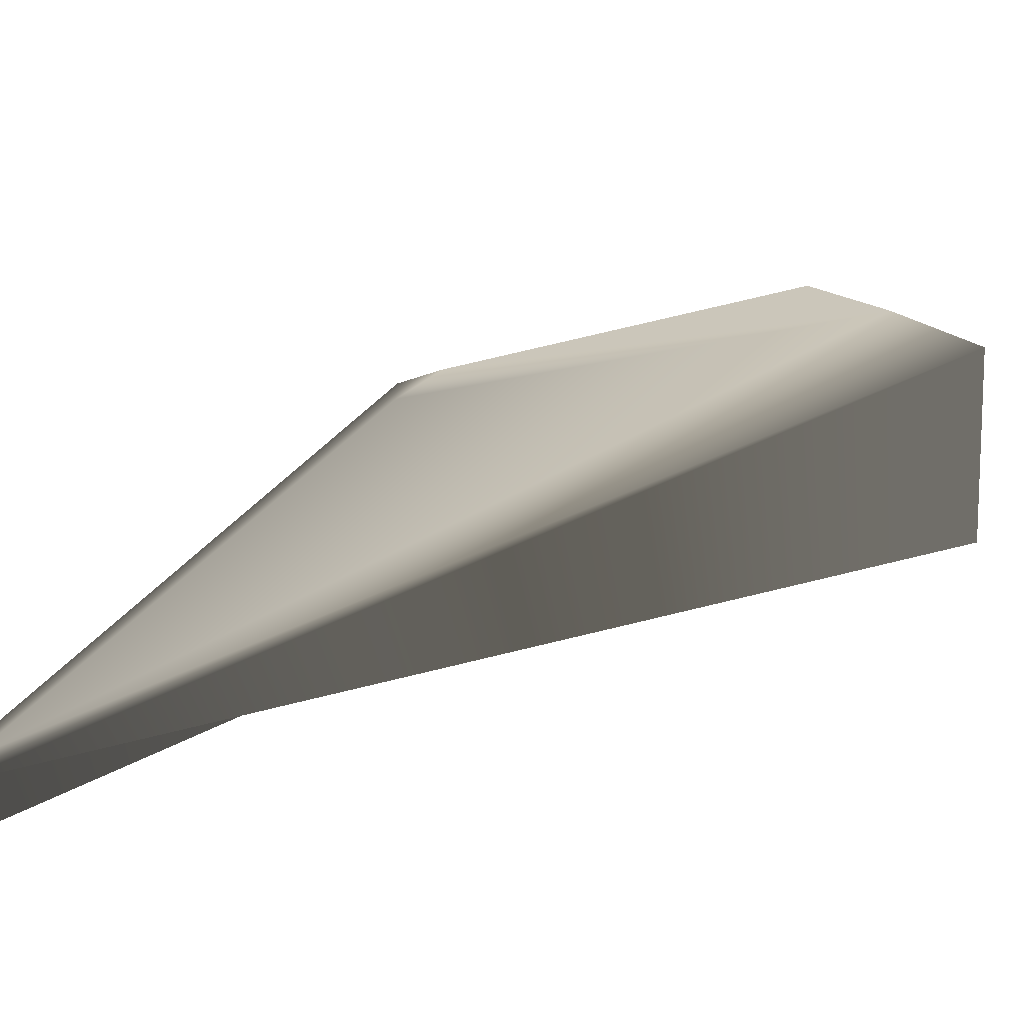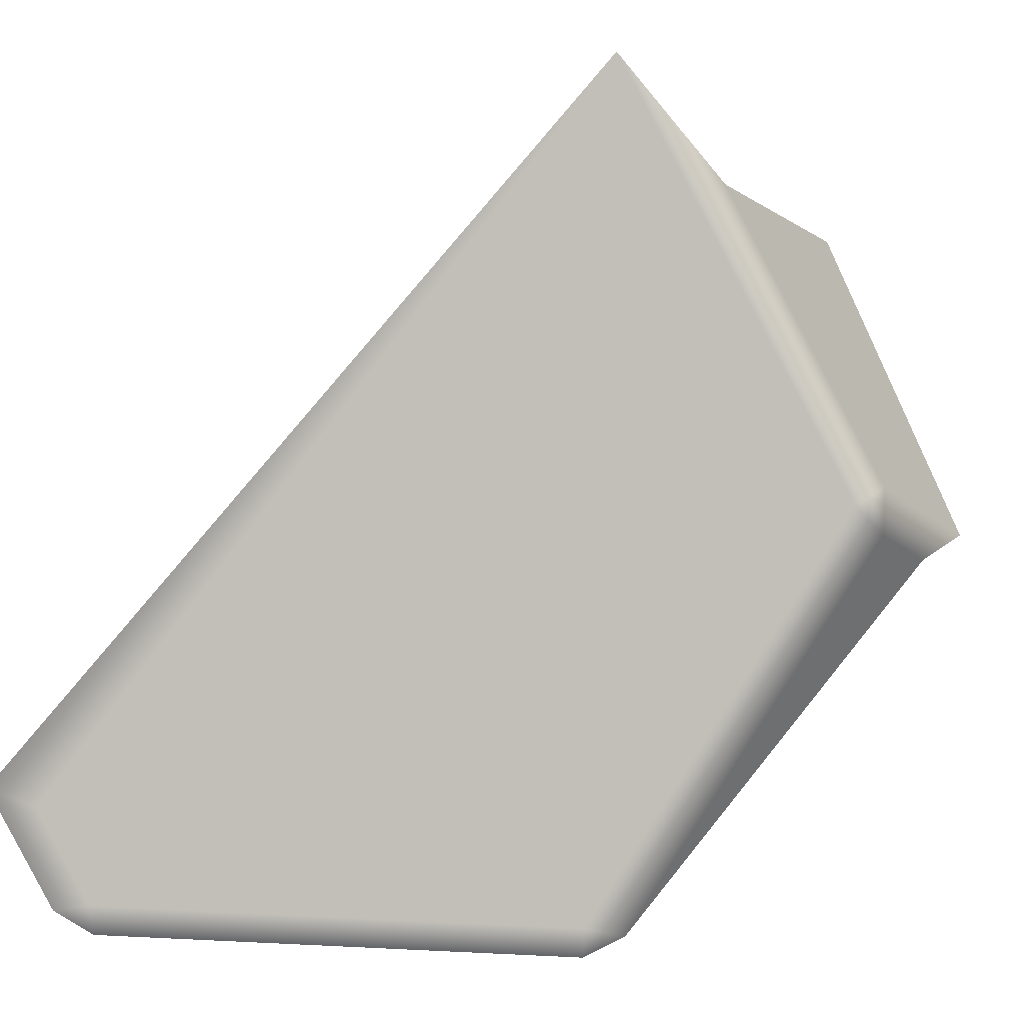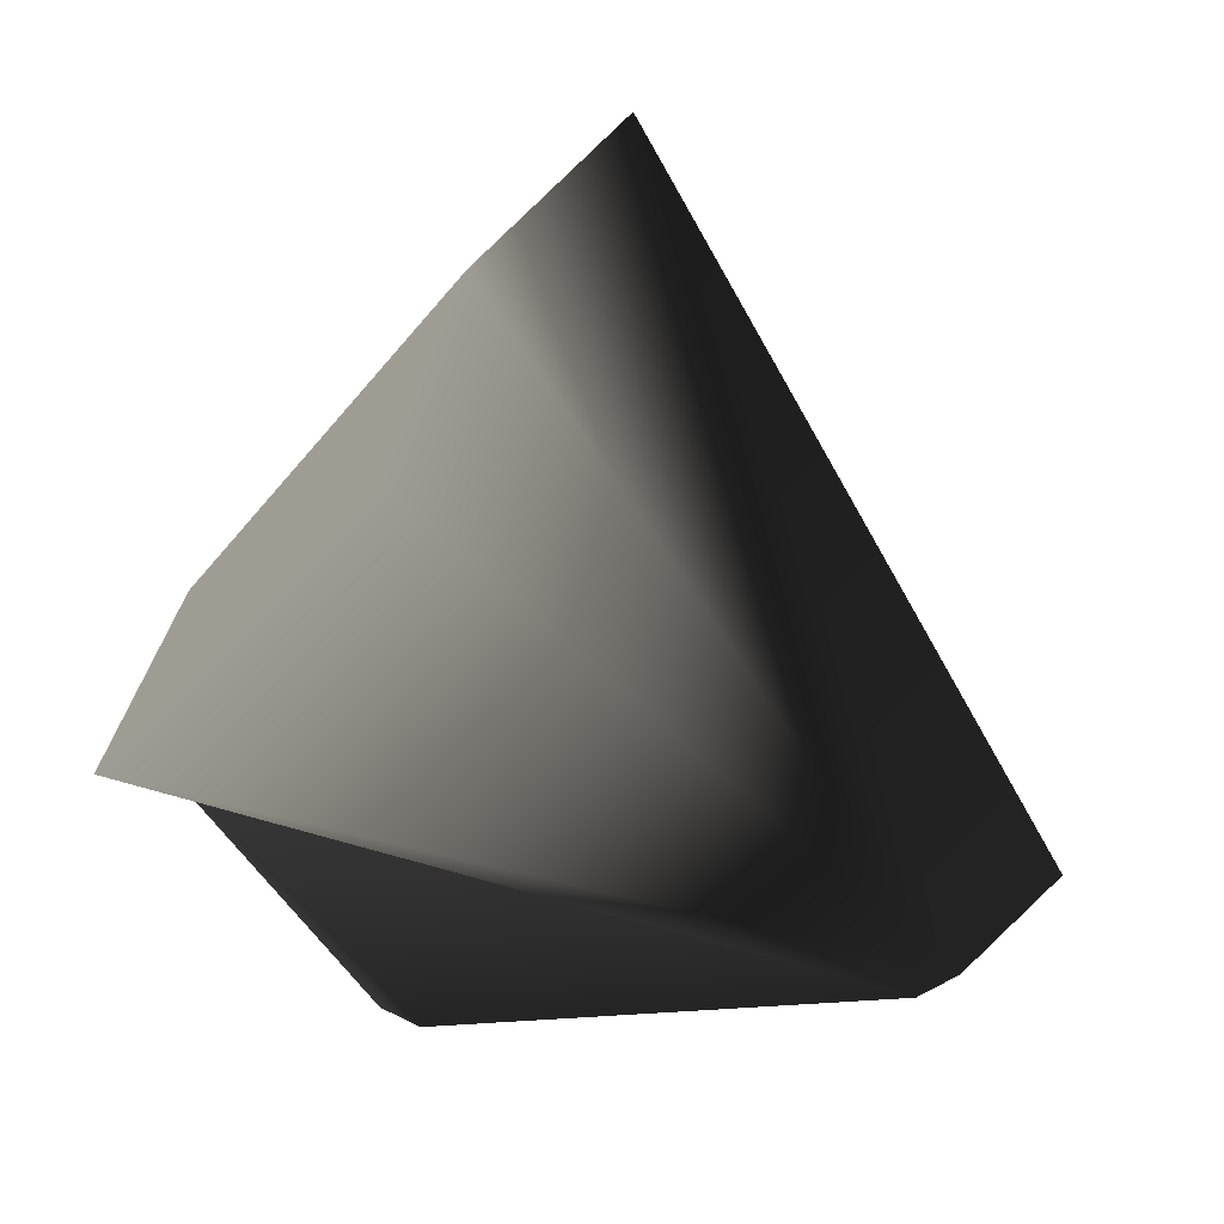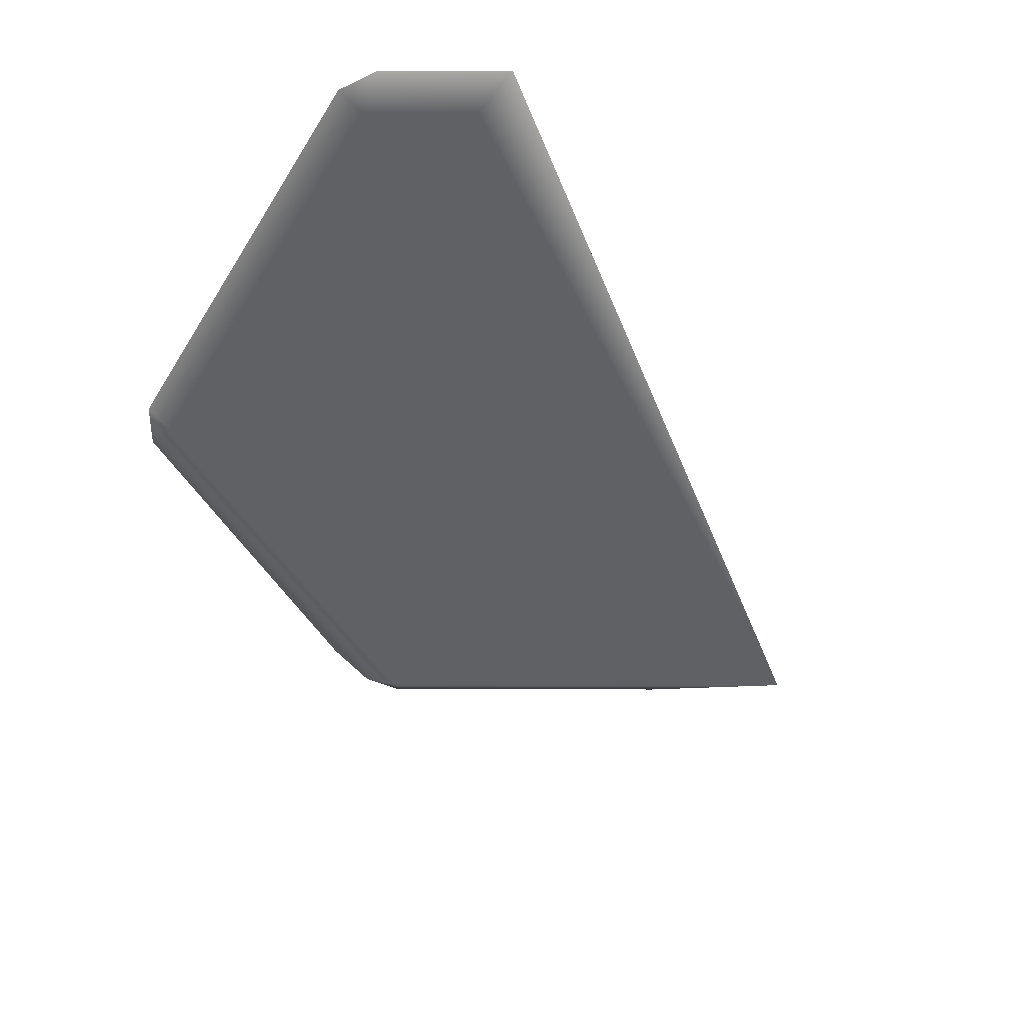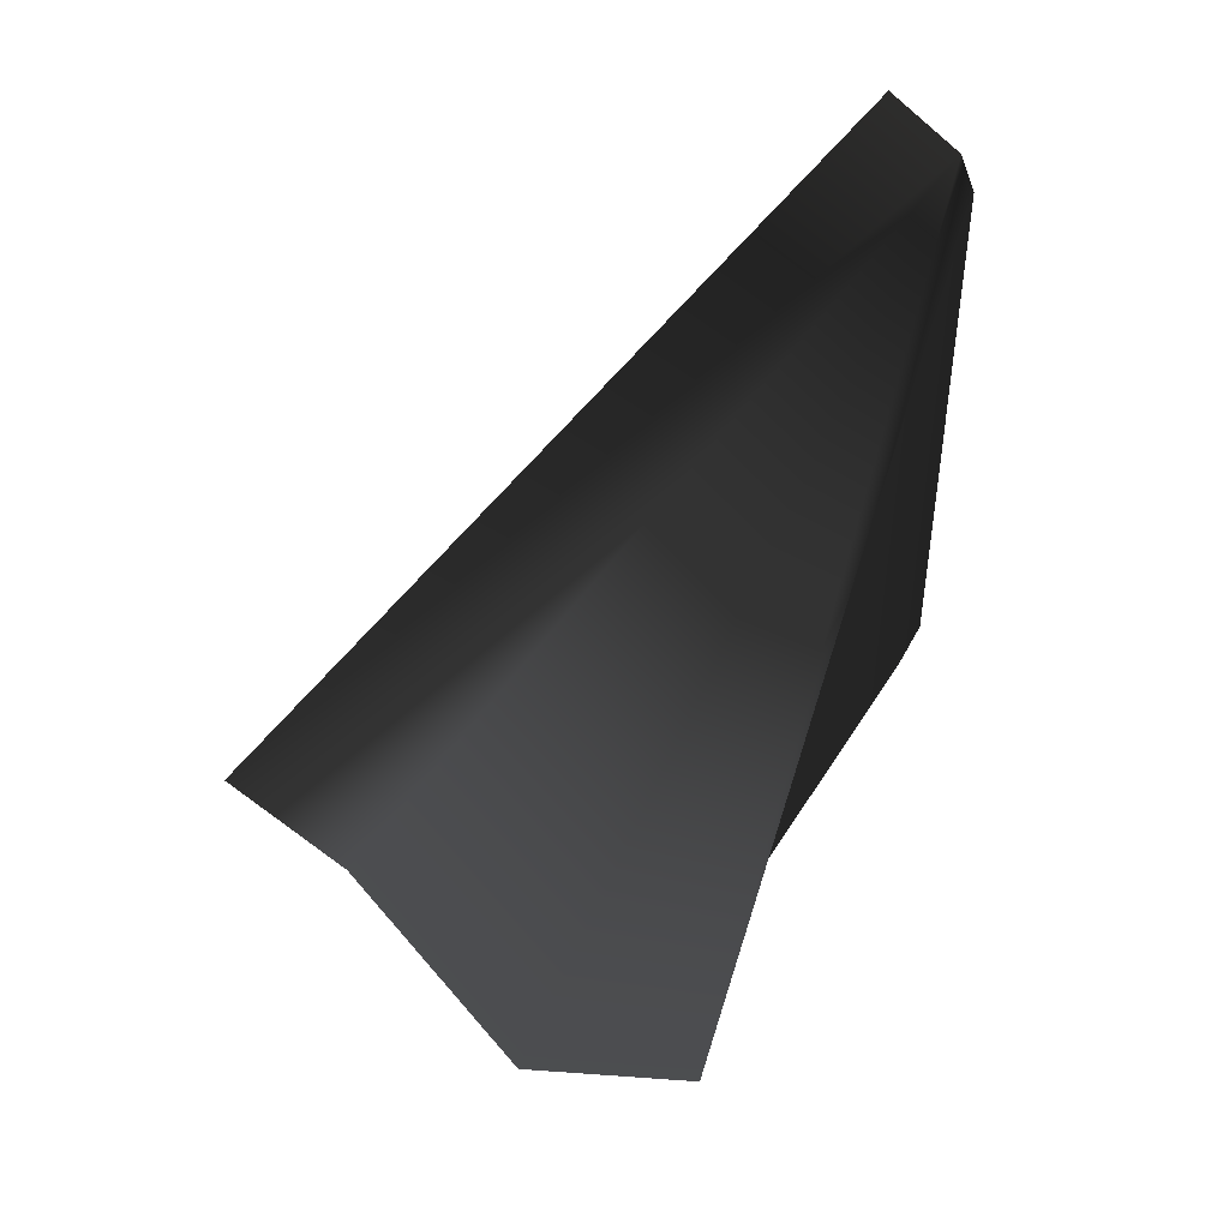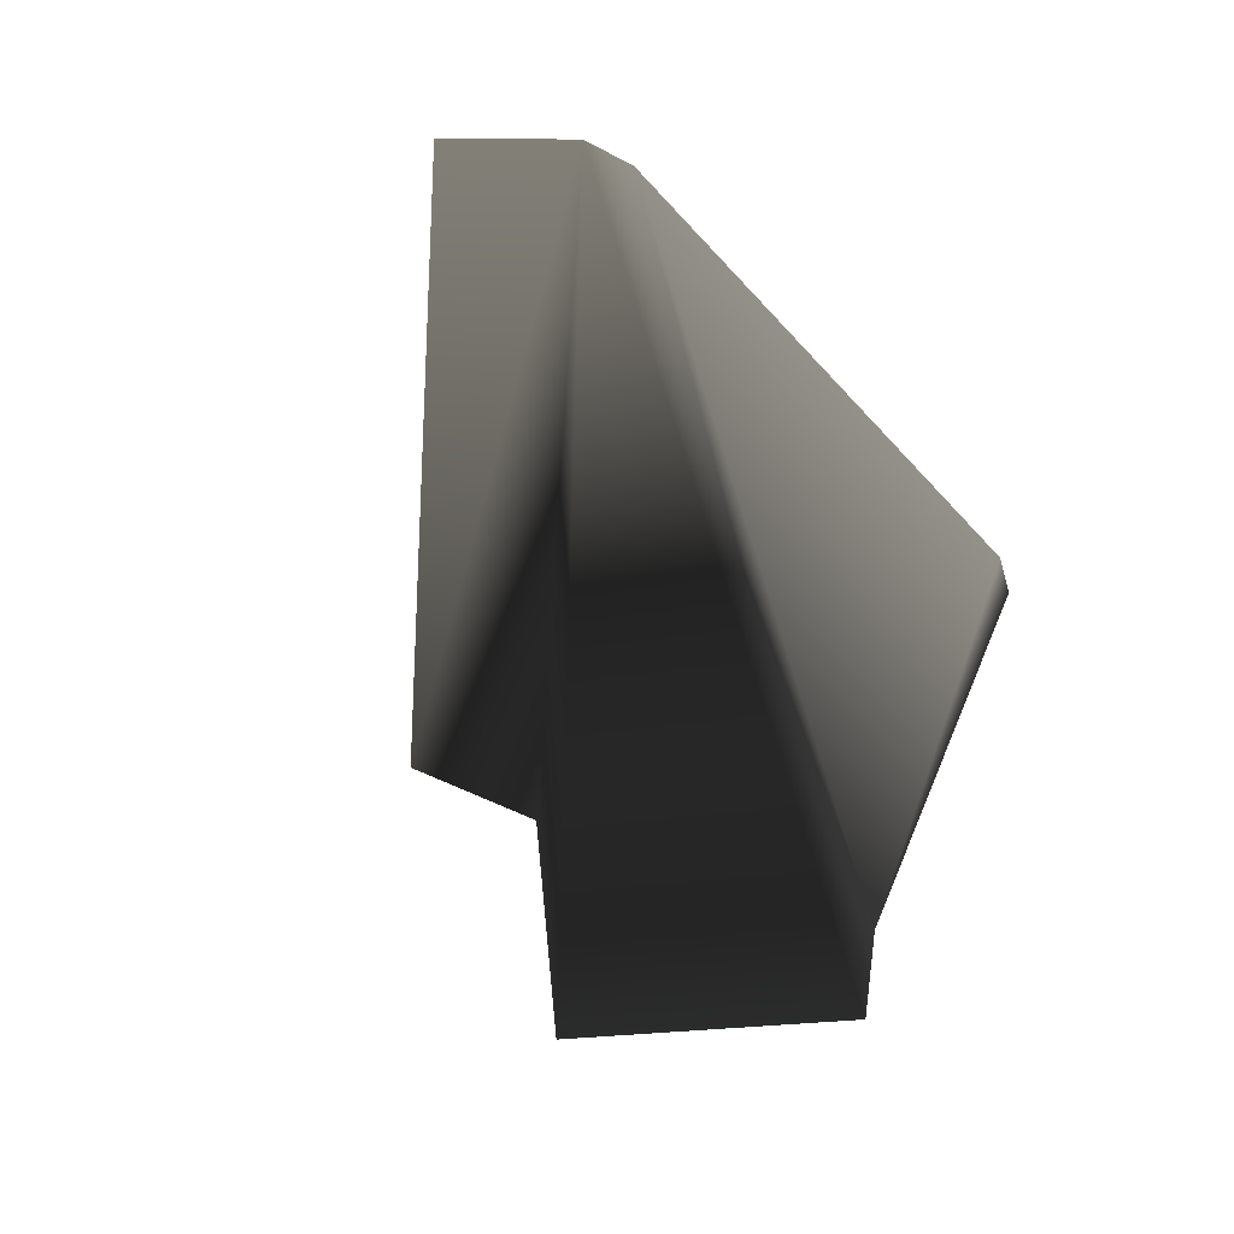
<metadata>
{"format":"obj","ext":"obj","renderer":"f3d","projection":"perspective","resolution":1024,"background":"white","views":[{"elev":-69.3,"azim":86.2,"up":"+Y"},{"elev":38.5,"azim":48.5,"up":"+Y"},{"elev":1.0,"azim":-156.9,"up":"+Y"},{"elev":77.3,"azim":135.0,"up":"+Z"},{"elev":-25.0,"azim":-96.1,"up":"+Z"},{"elev":11.8,"azim":-19.5,"up":"+Z"}]}
</metadata>
<code>
v 0.7801 0.4271 -0.8121
v -0.4034 1.612 -0.8122
v -0.66 -0.4806 1.545
v 0.7798 -0.7451 0.3729
v -0.393 -0.745 1.545
v -0.3928 -0.8875 1.545
v 0.7798 -0.8875 0.373
v -0.8514 -0.4854 1.616
v -0.5169 -0.8164 1.616
v 0.8513 -0.8164 0.249
v 0.8514 0.3035 -0.8838
v 0.8514 0.3035 -0.8838
v 0.8513 -0.8164 0.249
v 0.8514 0.07263 -1.117
v -0.01787 1.226 -0.9555
v 0.7801 0.4271 -0.9556
v 0.78 -0.01794 -1.405
v -0.1229 0.6737 -1.616
v 0.8514 0.3035 -0.8838
v 0.8514 0.07263 -1.117
v -0.4034 1.612 -0.8122
v 0.7801 0.4271 -0.8121
v -0.5169 -0.8164 1.616
v -0.8514 -0.4854 1.616
v -0.4034 1.612 -0.8122
v -0.01787 1.226 -0.9555
v 0.7798 -0.8875 0.373
v -0.3928 -0.8875 1.545
v 0.8514 0.07263 -1.117
v 0.8513 -0.8164 0.249
v 0.78 -0.01794 -1.405
v -0.3928 -0.8875 1.545
v -0.5169 -0.8164 1.616
v -0.1229 0.6737 -1.616
v 0.8514 0.07263 -1.117
v -0.3928 -0.8875 1.545
v 0.78 -0.01794 -1.405
v -0.1229 0.6737 -1.616
v -0.5169 -0.8164 1.616
v -0.01787 1.226 -0.9555
g RC_ProtoniumCrystal_Fragment
f 1 2 3
f 3 4 1
f 3 5 4
f 6 4 5
f 6 7 4
f 5 3 8
f 8 3 2
f 5 8 9
f 5 9 6
f 10 1 4
f 10 4 7
f 10 11 1
f 12 13 14
f 15 16 17
f 15 17 18
f 19 17 16
f 19 20 17
f 16 15 21
f 16 21 22
f 16 22 19
f 23 24 25
f 23 25 26
f 27 28 29
f 27 29 30
f 31 32 33
f 31 33 34
f 35 36 37
f 38 39 40

</code>
